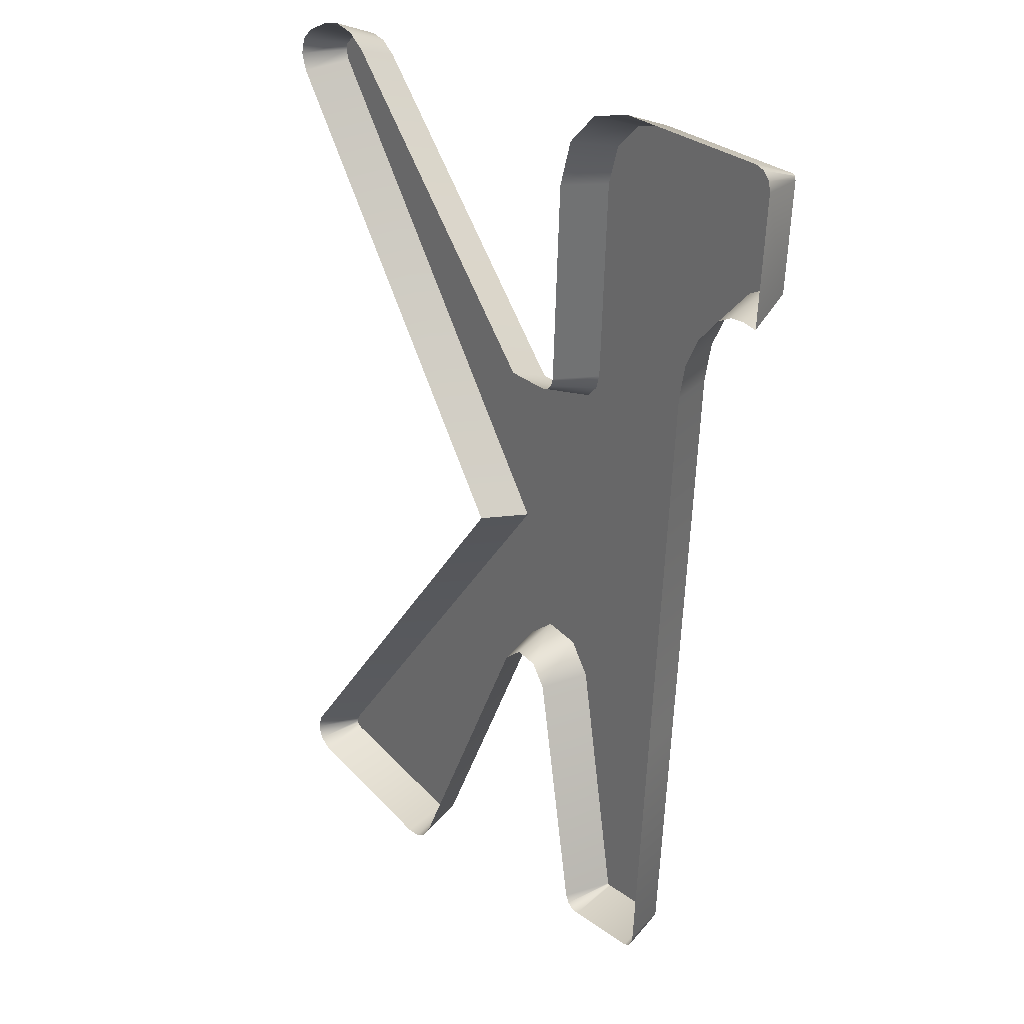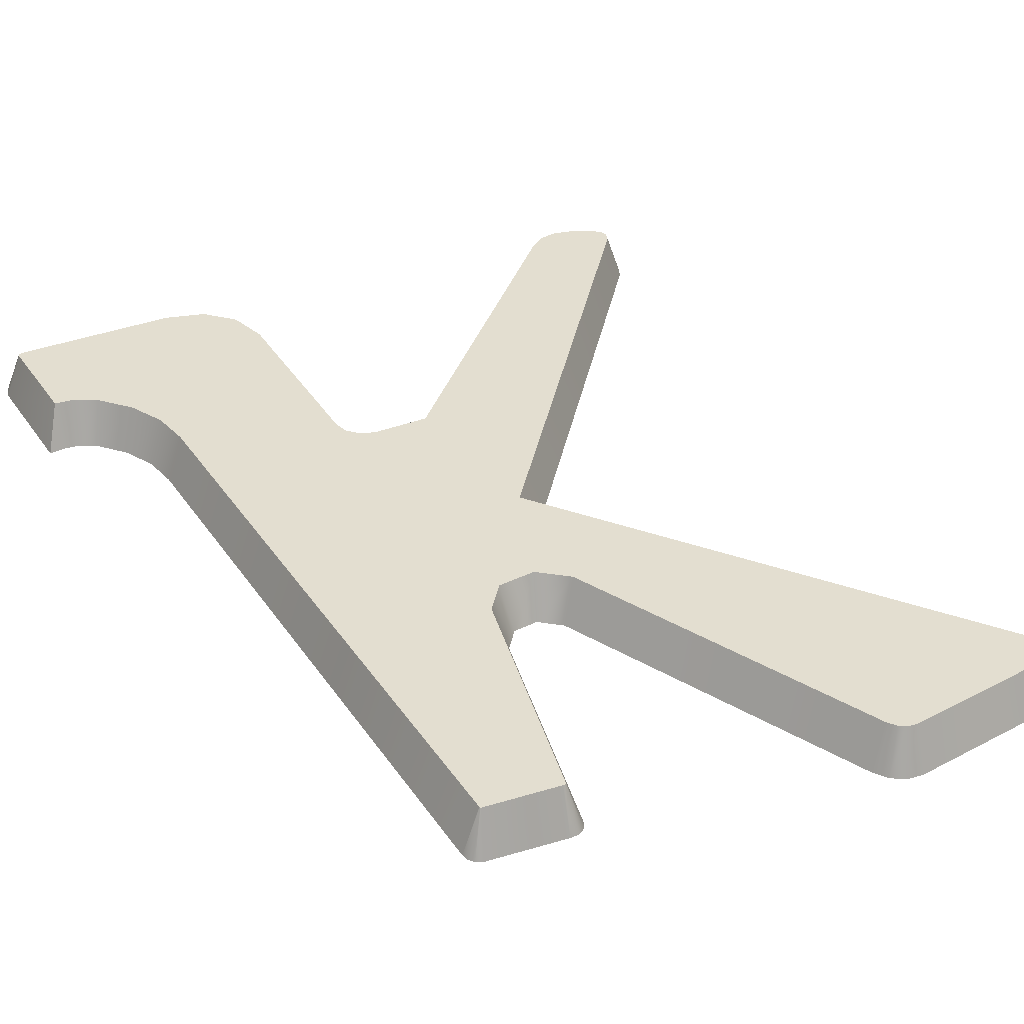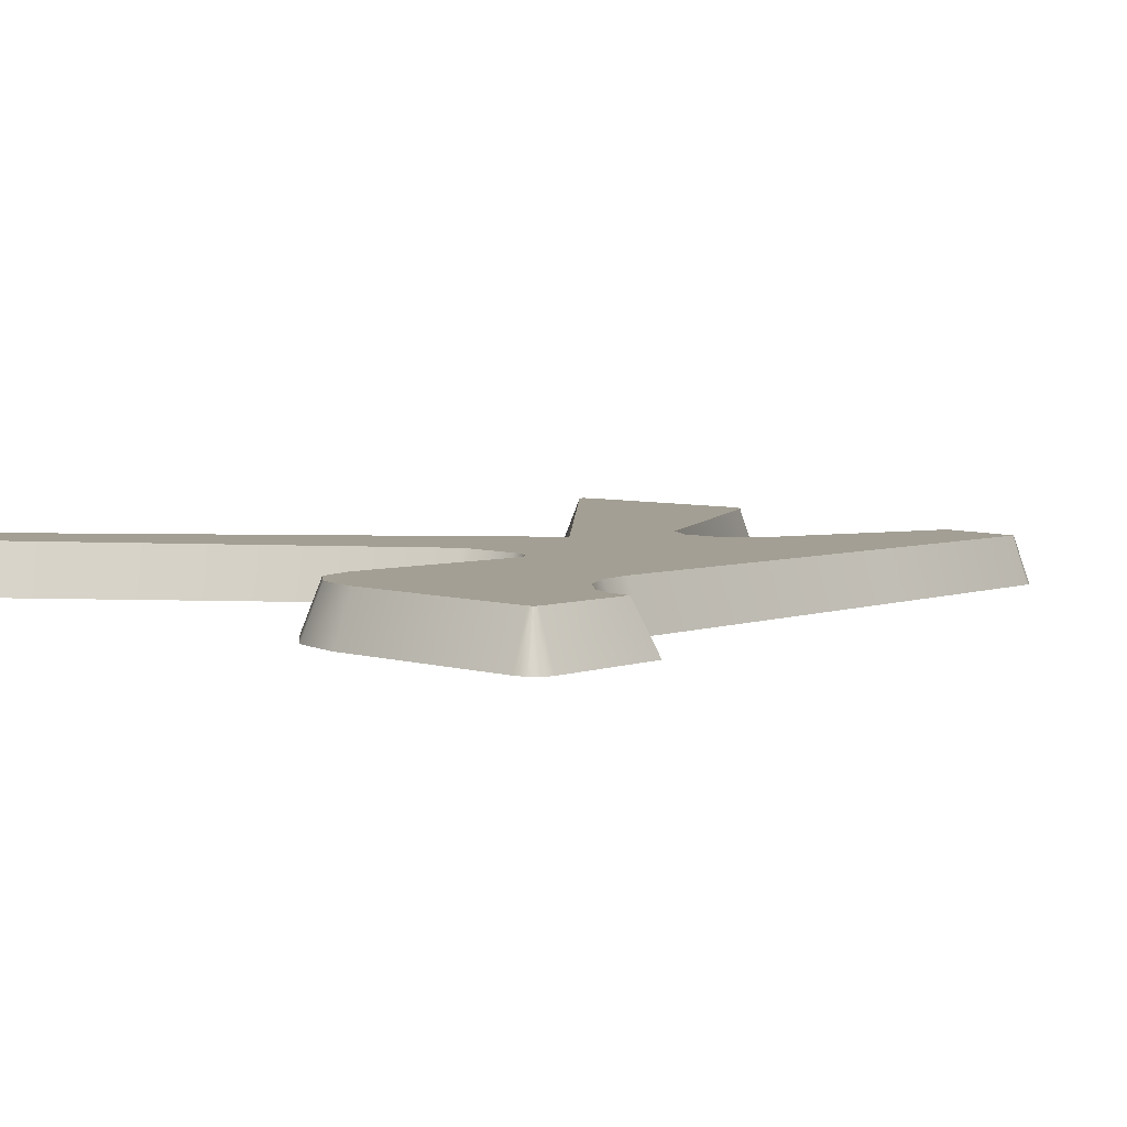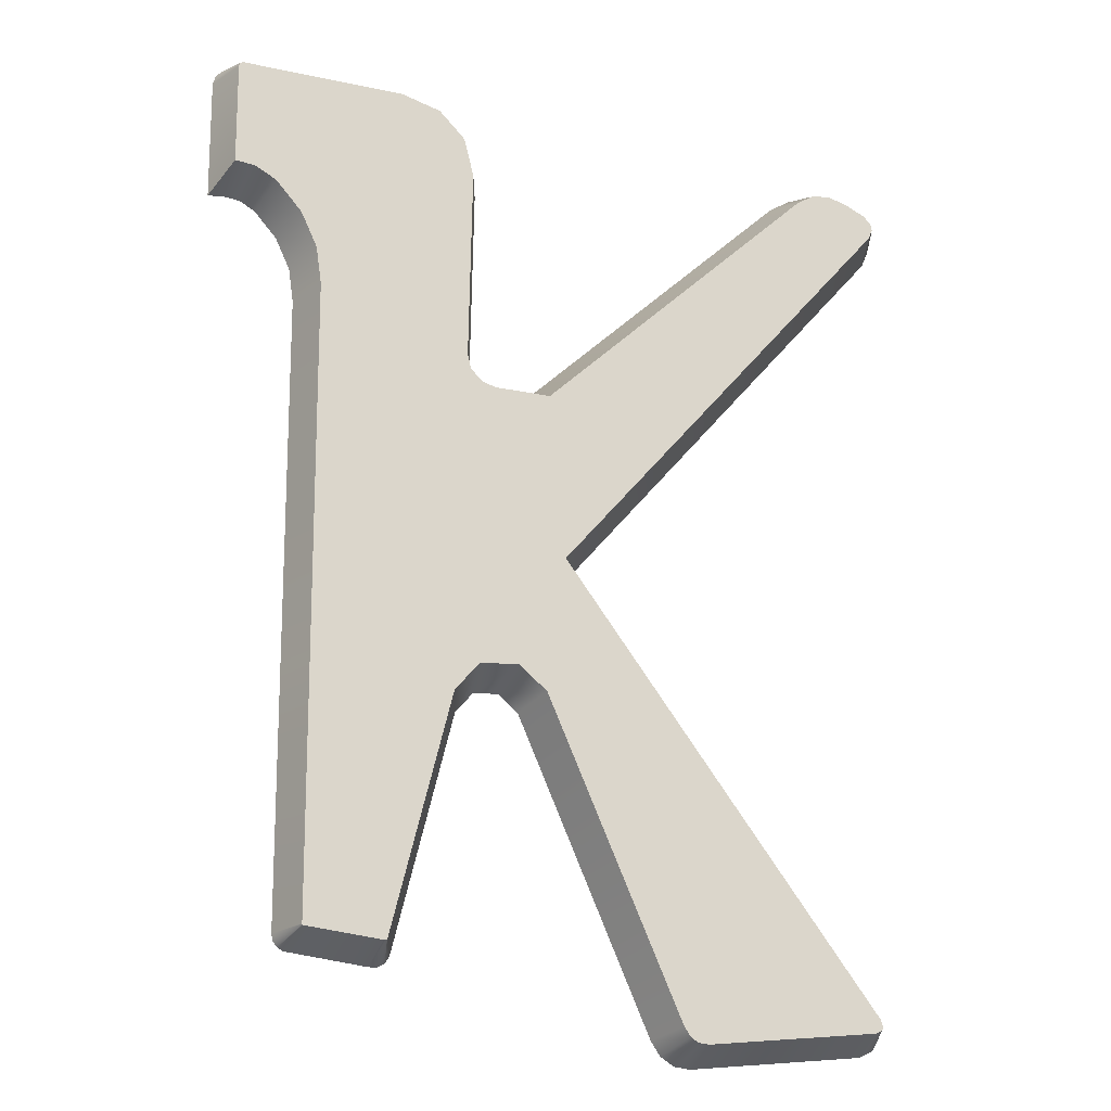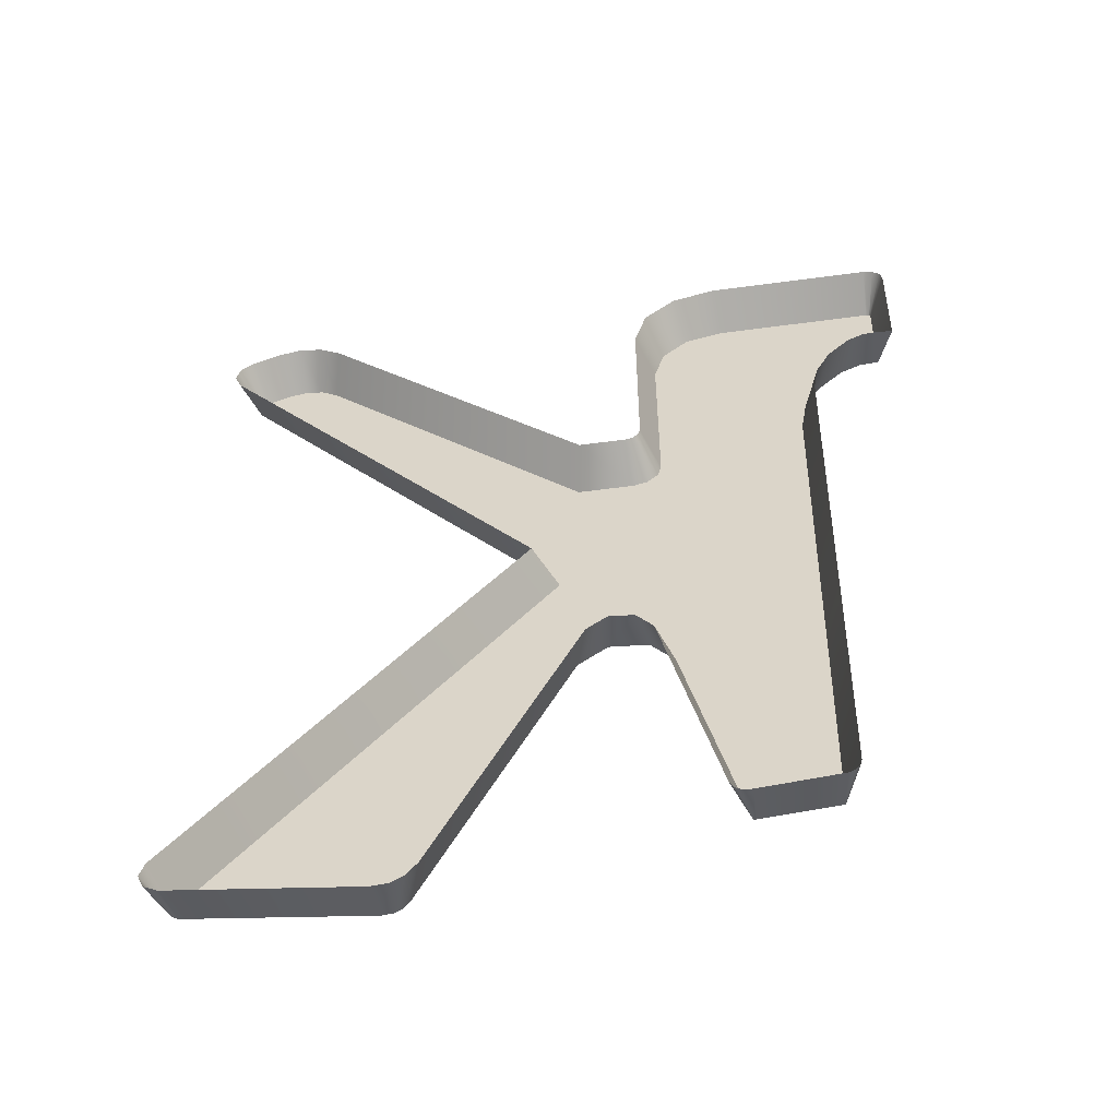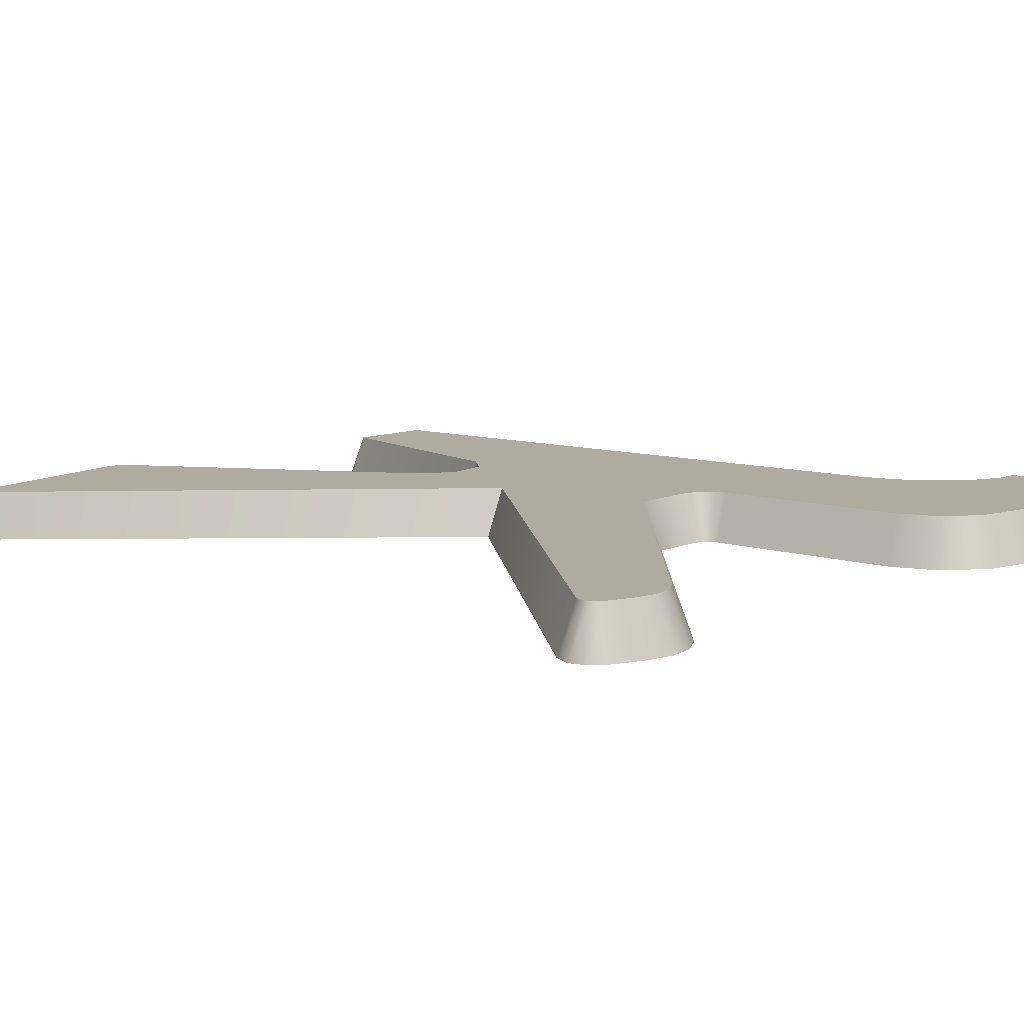
<metadata>
{"format":"obj","ext":"obj","renderer":"f3d","projection":"perspective","resolution":1024,"background":"white","views":[{"elev":28.3,"azim":-127.5,"up":"+Y"},{"elev":33.5,"azim":-28.4,"up":"+Z"},{"elev":6.9,"azim":-141.2,"up":"+Z"},{"elev":-22.5,"azim":-19.9,"up":"+Y"},{"elev":-54.7,"azim":-172.0,"up":"+Y"},{"elev":11.4,"azim":134.1,"up":"+Z"}]}
</metadata>
<code>
g KK-SignLetter_3
v -15.16 28.05 31.3
v -15.15 27.78 31.29
v -15.15 27.78 31.29
v -15.16 28.06 31.3
v -15.15 28.06 31.3
v -15.1 27.78 31.29
v -15.15 28.06 31.3
v -15.05 27.75 31.29
v -14.74 28.06 31.3
v -14.98 27.67 31.29
v -14.64 28.03 31.3
v -14.57 27.96 31.3
v -14.94 27.59 31.29
v -14.54 27.86 31.3
v -14.92 27.49 31.28
v -14.54 27.36 31.28
v -14.53 27.33 31.28
v -14.9 26.53 31.25
v -14.55 26.5 31.24
v -14.5 27.3 31.28
v -14.89 25.92 31.22
v -14.49 26.57 31.25
v -14.69 25.9 31.22
v -14.69 25.9 31.22
v -14.89 25.92 31.22
v -14.7 25.9 31.22
v -14.89 25.92 31.22
v -14.4 26.58 31.25
v -14.47 27.29 31.27
v -14.28 26.87 31.26
v -14.32 26.52 31.25
v -14.33 27.29 31.27
v -13.98 25.76 31.22
v -13.47 25.81 31.22
v -13.96 25.73 31.22
v -13.46 25.79 31.22
v -13.94 25.72 31.22
v -13.47 25.78 31.22
v -13.91 25.72 31.22
v -13.48 25.77 31.22
v -13.43 27.9 31.3
v -13.63 27.97 31.3
v -13.59 27.99 31.3
v -13.42 27.93 31.3
v -13.42 27.95 31.3
v -13.55 28 31.3
v -13.44 27.96 31.3
v -13.5 27.99 31.3
v -15.2 28.06 31.19
v -15.15 27.78 31.29
v -15.19 27.74 31.18
v -15.16 28.05 31.3
v -15.19 28.08 31.19
v -15.16 28.06 31.3
v -15.18 28.1 31.19
v -15.15 28.06 31.3
v -15.15 28.11 31.19
v -15.15 28.06 31.3
v -14.73 28.1 31.19
v -14.74 28.06 31.3
v -14.61 28.07 31.19
v -14.64 28.03 31.3
v -14.53 27.99 31.19
v -14.57 27.96 31.3
v -14.5 27.87 31.18
v -14.54 27.86 31.3
v -14.5 27.37 31.16
v -14.54 27.36 31.28
v -14.5 27.35 31.16
v -14.53 27.33 31.28
v -14.48 27.34 31.16
v -14.5 27.3 31.28
v -14.46 27.33 31.16
v -14.47 27.29 31.27
v -14.34 27.33 31.16
v -14.33 27.29 31.27
v -13.66 28 31.19
v -13.63 27.97 31.3
v -13.61 28.04 31.19
v -13.59 27.99 31.3
v -13.54 28.05 31.19
v -13.55 28 31.3
v -13.48 28.03 31.19
v -13.5 27.99 31.3
v -13.42 28 31.19
v -13.44 27.96 31.3
v -13.38 27.97 31.18
v -13.42 27.95 31.3
v -13.37 27.93 31.18
v -13.42 27.93 31.3
v -13.39 27.88 31.18
v -13.43 27.9 31.3
v -14.23 26.87 31.14
v -14.28 26.87 31.26
v -15.19 27.74 31.18
v -15.15 27.78 31.29
v -15.15 27.78 31.29
v -15.15 27.75 31.18
v -15.1 27.78 31.29
v -15.11 27.74 31.18
v -15.05 27.75 31.29
v -15.07 27.72 31.18
v -14.98 27.67 31.29
v -15.01 27.66 31.17
v -14.94 27.59 31.29
v -14.98 27.58 31.17
v -14.92 27.49 31.28
v -14.96 27.49 31.17
v -14.9 26.53 31.25
v -14.94 26.54 31.13
v -14.89 25.92 31.22
v -14.93 25.92 31.11
v -14.89 25.92 31.22
v -14.93 25.9 31.11
v -14.92 25.89 31.11
v -14.89 25.92 31.22
v -14.9 25.88 31.11
v -14.7 25.9 31.22
v -14.7 25.86 31.11
v -14.69 25.9 31.22
v -14.68 25.86 31.11
v -14.66 25.87 31.11
v -14.69 25.9 31.22
v -14.65 25.89 31.11
v -14.55 26.5 31.24
v -14.51 26.49 31.13
v -14.49 26.57 31.25
v -14.47 26.54 31.13
v -14.4 26.58 31.25
v -14.41 26.54 31.13
v -14.32 26.52 31.25
v -14.36 26.5 31.13
v -13.98 25.76 31.22
v -14.01 25.74 31.1
v -13.96 25.73 31.22
v -13.99 25.71 31.1
v -13.94 25.72 31.22
v -13.95 25.69 31.1
v -13.91 25.72 31.22
v -13.91 25.68 31.1
v -13.48 25.77 31.22
v -13.47 25.74 31.1
v -13.47 25.78 31.22
v -13.44 25.76 31.1
v -13.46 25.79 31.22
v -13.42 25.79 31.1
v -13.47 25.81 31.22
v -13.43 25.83 31.1
v -14.28 26.87 31.26
v -14.23 26.87 31.14
g KK-SignLetter_3_0
f 3 2 1
f 2 4 1
f 5 4 2
f 6 5 2
f 7 5 6
f 7 6 8
f 9 7 8
f 9 8 10
f 11 9 10
f 12 11 10
f 13 12 10
f 14 12 13
f 15 14 13
f 16 14 15
f 17 16 15
f 15 18 17
f 18 19 17
f 20 17 19
f 19 18 21
f 22 20 19
f 23 19 21
f 24 23 21
f 25 24 21
f 26 24 25
f 27 26 25
f 20 22 28
f 29 20 28
f 29 28 30
f 31 30 28
f 32 29 30
f 30 31 33
f 34 30 33
f 34 33 35
f 36 34 35
f 36 35 37
f 38 36 37
f 38 37 39
f 40 38 39
f 32 30 41
f 42 32 41
f 43 42 41
f 44 43 41
f 43 44 45
f 46 43 45
f 46 45 47
f 48 46 47
f 51 50 49
f 50 52 49
f 49 52 53
f 52 54 53
f 53 54 55
f 54 56 55
f 55 56 57
f 56 58 57
f 57 58 59
f 58 60 59
f 59 60 61
f 60 62 61
f 61 62 63
f 62 64 63
f 63 64 65
f 64 66 65
f 65 66 67
f 66 68 67
f 67 68 69
f 68 70 69
f 69 70 71
f 70 72 71
f 71 72 73
f 72 74 73
f 73 74 75
f 74 76 75
f 75 76 77
f 76 78 77
f 77 78 79
f 78 80 79
f 79 80 81
f 80 82 81
f 81 82 83
f 82 84 83
f 83 84 85
f 84 86 85
f 85 86 87
f 86 88 87
f 87 88 89
f 88 90 89
f 89 90 91
f 90 92 91
f 91 92 93
f 92 94 93
f 97 96 95
f 98 97 95
f 99 97 98
f 100 99 98
f 101 99 100
f 102 101 100
f 103 101 102
f 104 103 102
f 105 103 104
f 106 105 104
f 107 105 106
f 108 107 106
f 109 107 108
f 110 109 108
f 111 109 110
f 112 111 110
f 113 111 112
f 114 113 112
f 115 113 114
f 116 113 115
f 117 116 115
f 118 116 117
f 119 118 117
f 120 118 119
f 121 120 119
f 122 120 121
f 123 120 122
f 124 123 122
f 125 123 124
f 126 125 124
f 127 125 126
f 128 127 126
f 129 127 128
f 130 129 128
f 131 129 130
f 132 131 130
f 133 131 132
f 134 133 132
f 135 133 134
f 136 135 134
f 137 135 136
f 138 137 136
f 139 137 138
f 140 139 138
f 141 139 140
f 142 141 140
f 143 141 142
f 144 143 142
f 145 143 144
f 146 145 144
f 147 145 146
f 148 147 146
f 149 147 148
f 150 149 148

</code>
